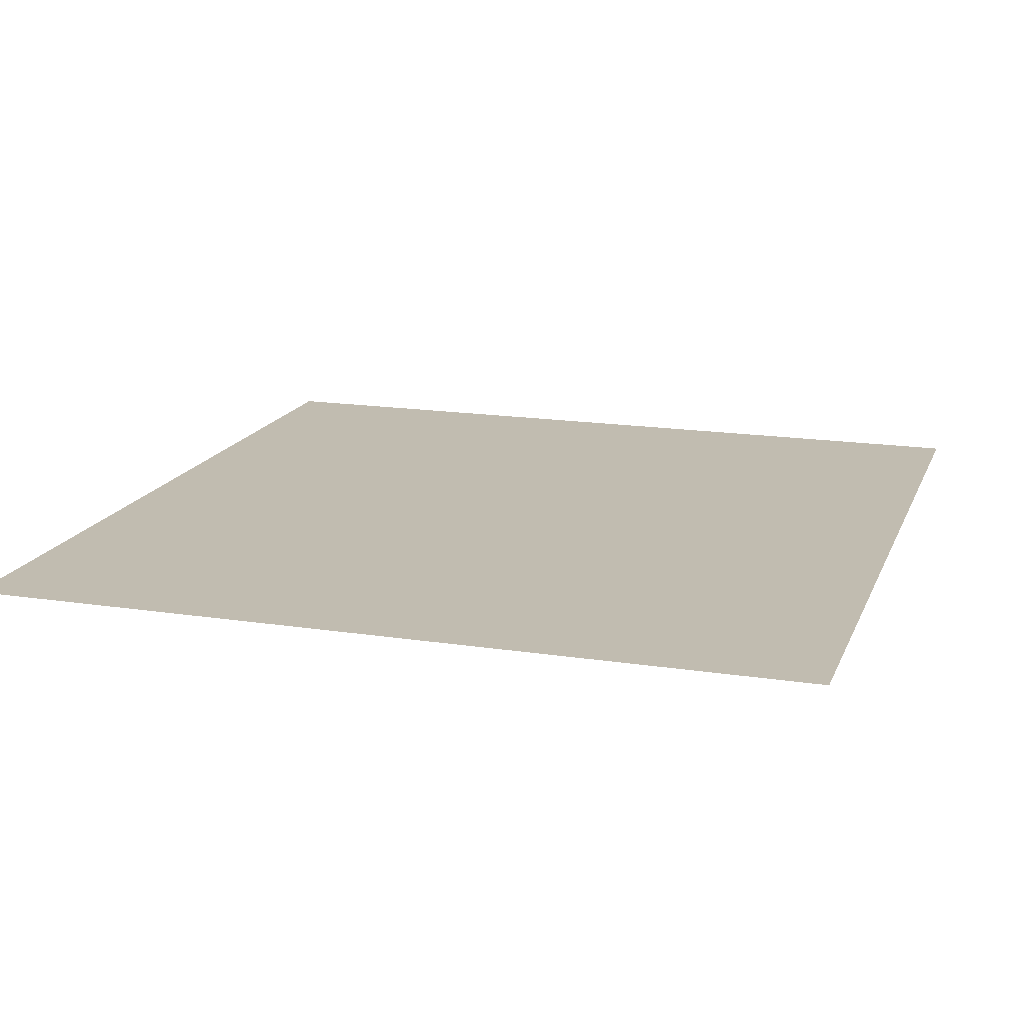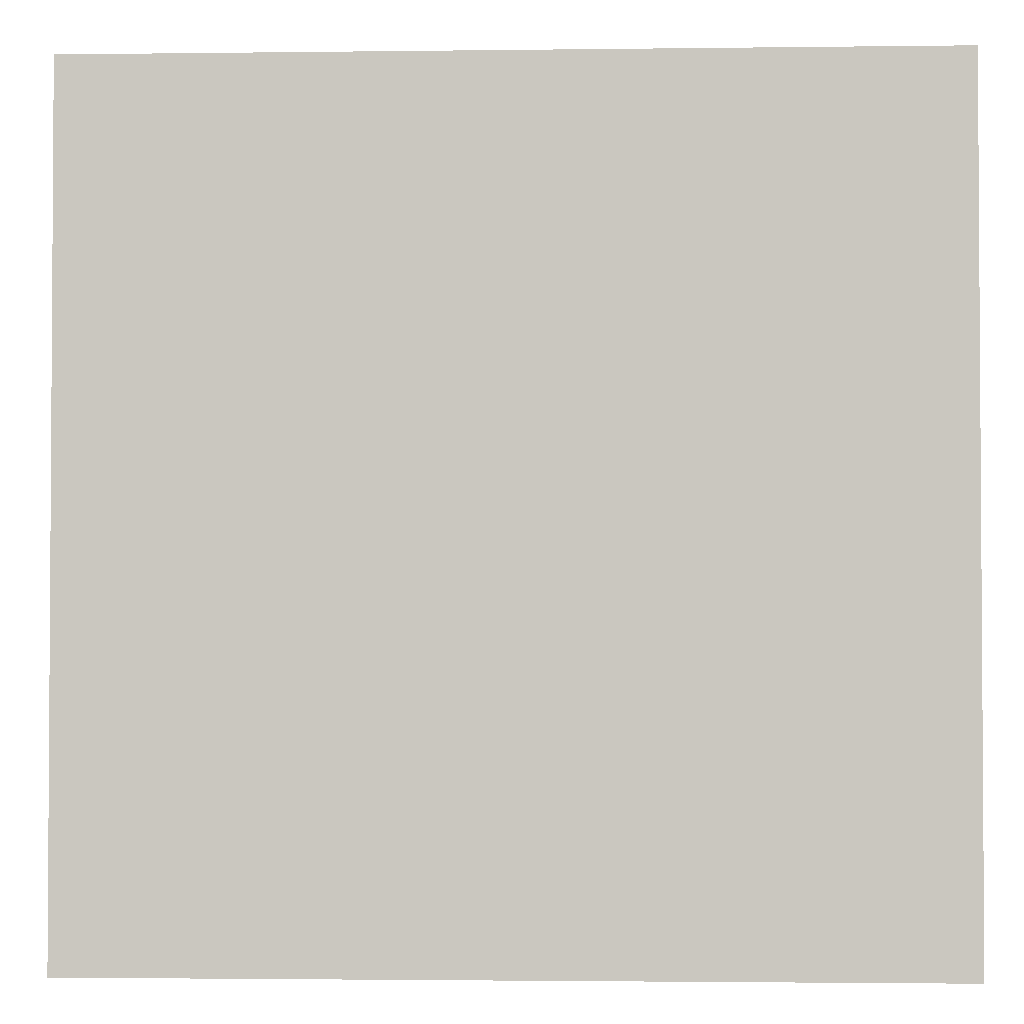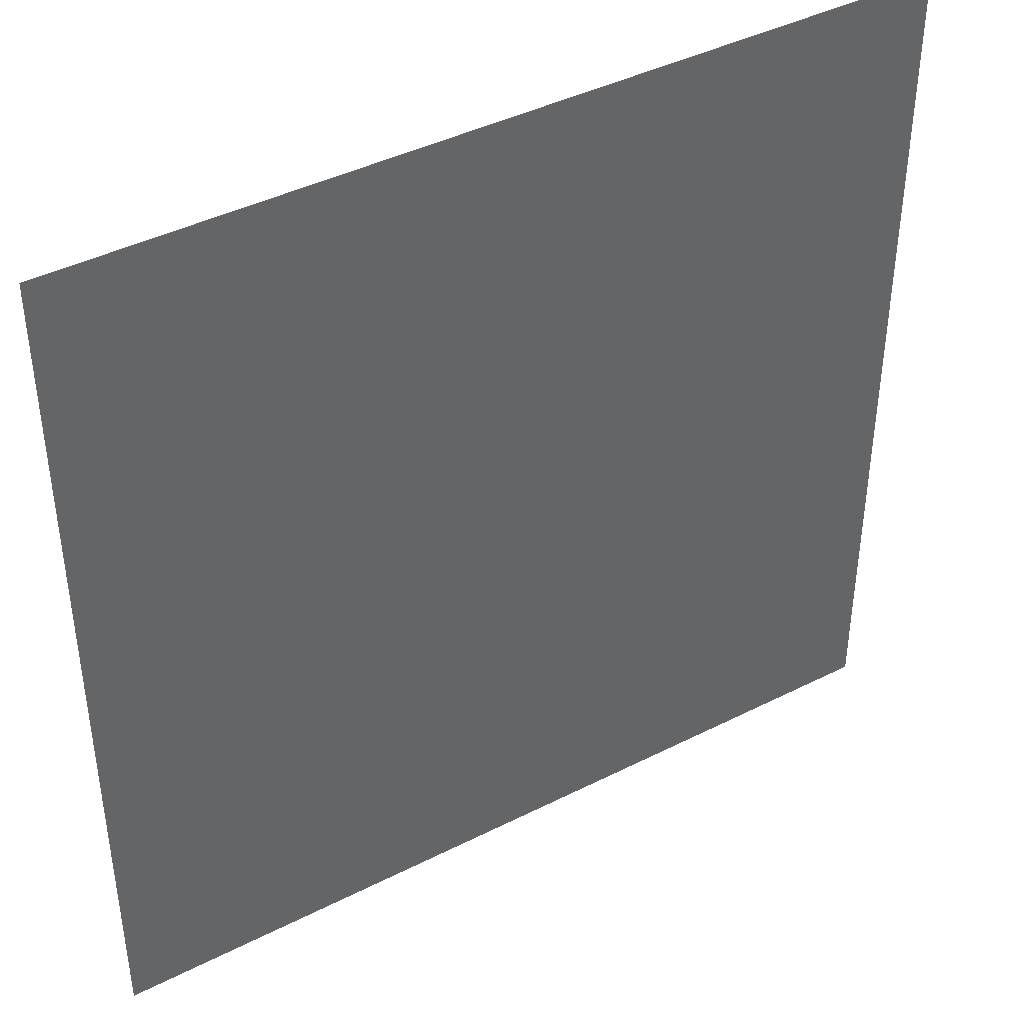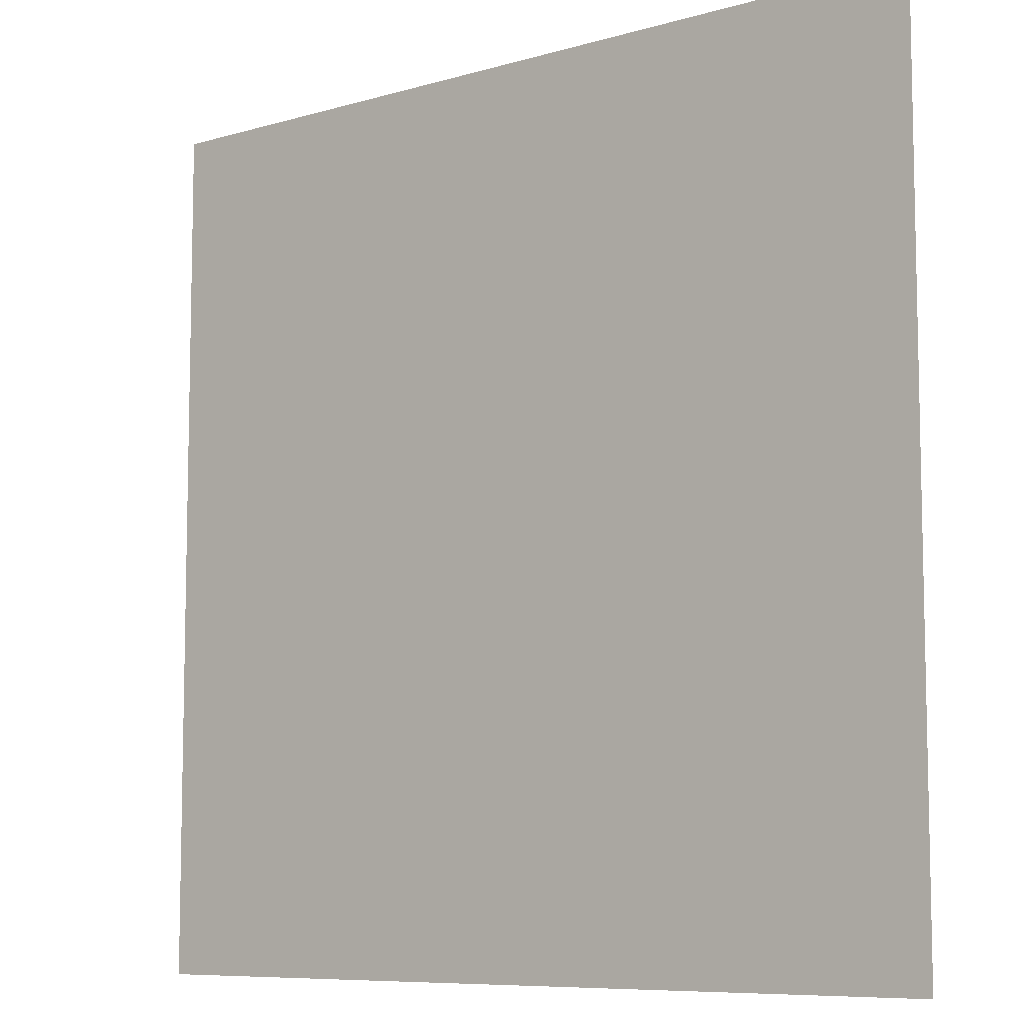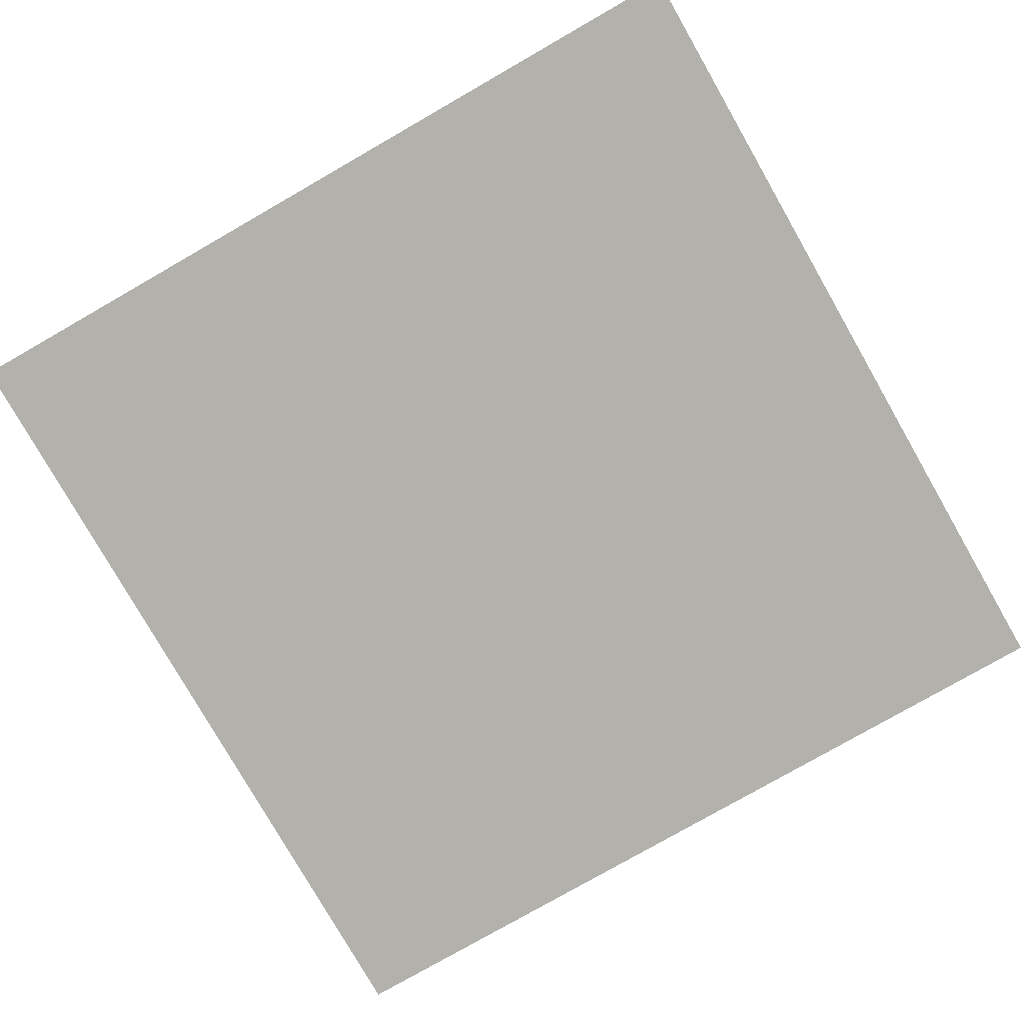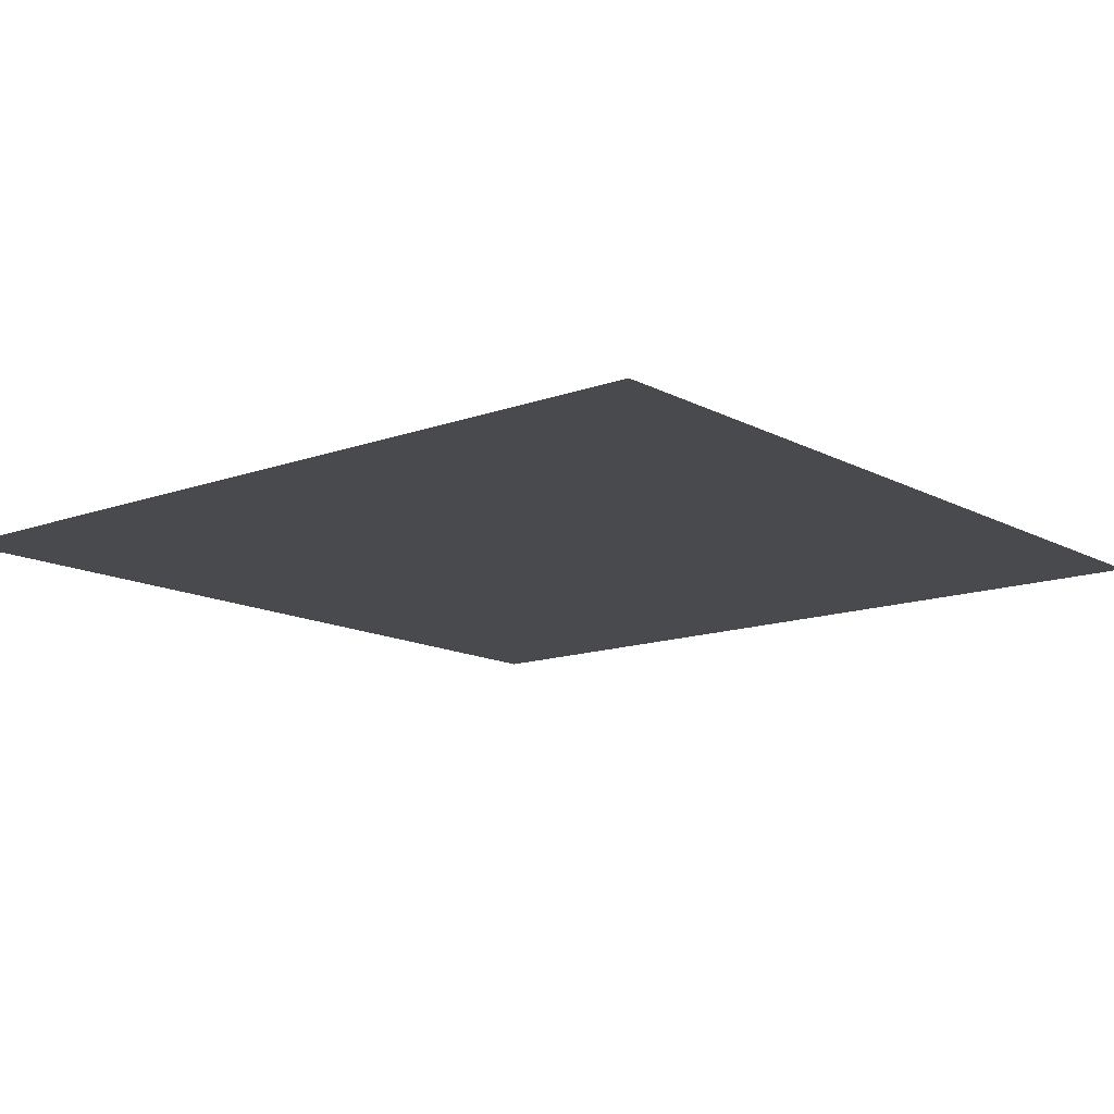
<metadata>
{"format":"obj","ext":"obj","renderer":"f3d","projection":"perspective","resolution":1024,"background":"white","views":[{"elev":16.6,"azim":17.4,"up":"+Z"},{"elev":-2.2,"azim":2.6,"up":"+Y"},{"elev":41.9,"azim":148.6,"up":"+Y"},{"elev":-8.2,"azim":38.9,"up":"+Y"},{"elev":-78.9,"azim":-150.2,"up":"+Z"},{"elev":-13.4,"azim":-140.3,"up":"+Z"}]}
</metadata>
<code>
v 0 -14 0
v -2 -14 0
v -2 -12 0
v 0 -12 0
v -2 -14 0
v -4 -14 0
v -4 -12 0
v -2 -12 0
v -4 -14 0
v -6 -14 0
v -6 -12 0
v -4 -12 0
v 0 -16 0
v -2 -16 0
v -2 -14 0
v 0 -14 0
v -2 -16 0
v -4 -16 0
v -4 -14 0
v -2 -14 0
v -4 -16 0
v -6 -16 0
v -6 -14 0
v -4 -14 0
v 0 -18 0
v -2 -18 0
v -2 -16 0
v 0 -16 0
v -2 -18 0
v -4 -18 0
v -4 -16 0
v -2 -16 0
v -4 -18 0
v -6 -18 0
v -6 -16 0
v -4 -16 0
g Tressure_Room_Left_Enterence_Only-(1)_mesh_0002
f 1 2 3 4
f 5 6 7 8
f 9 10 11 12
f 13 14 15 16
f 17 18 19 20
f 21 22 23 24
f 25 26 27 28
f 29 30 31 32
f 33 34 35 36

</code>
